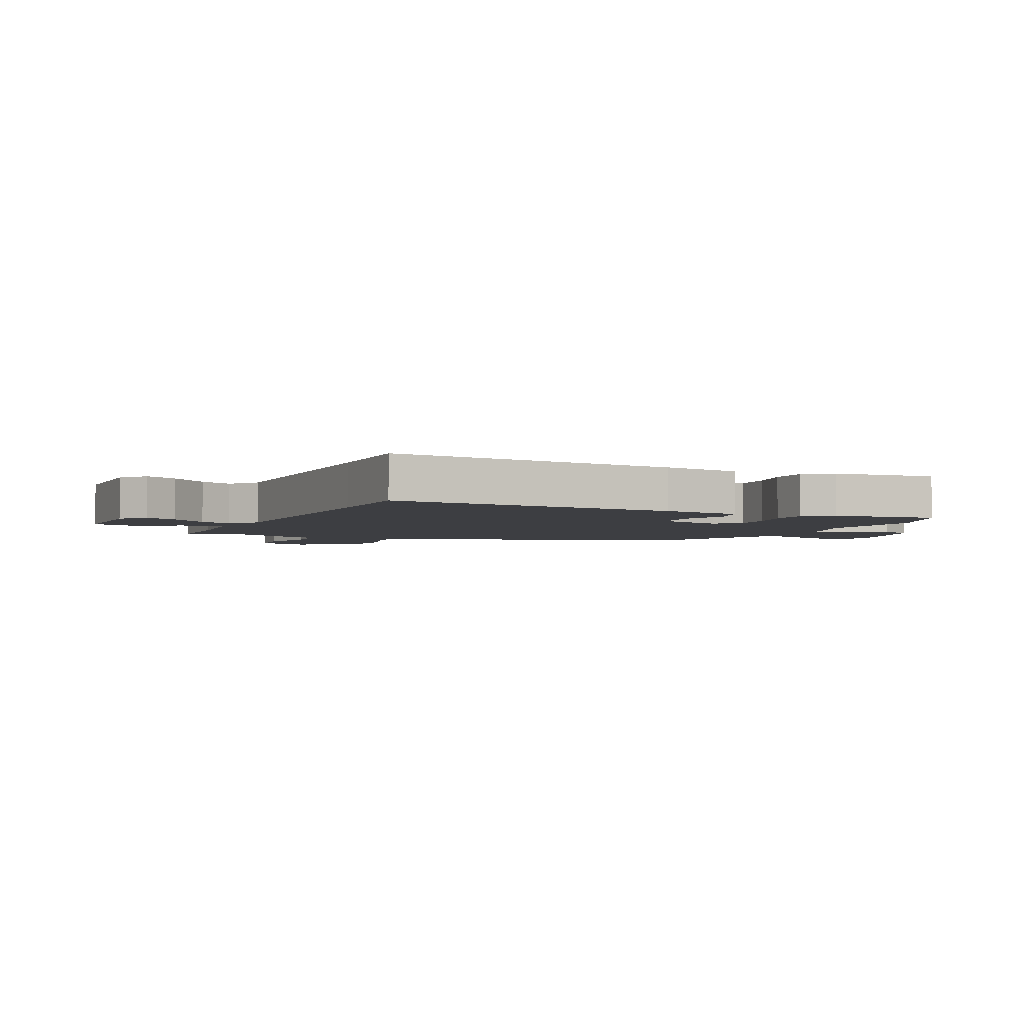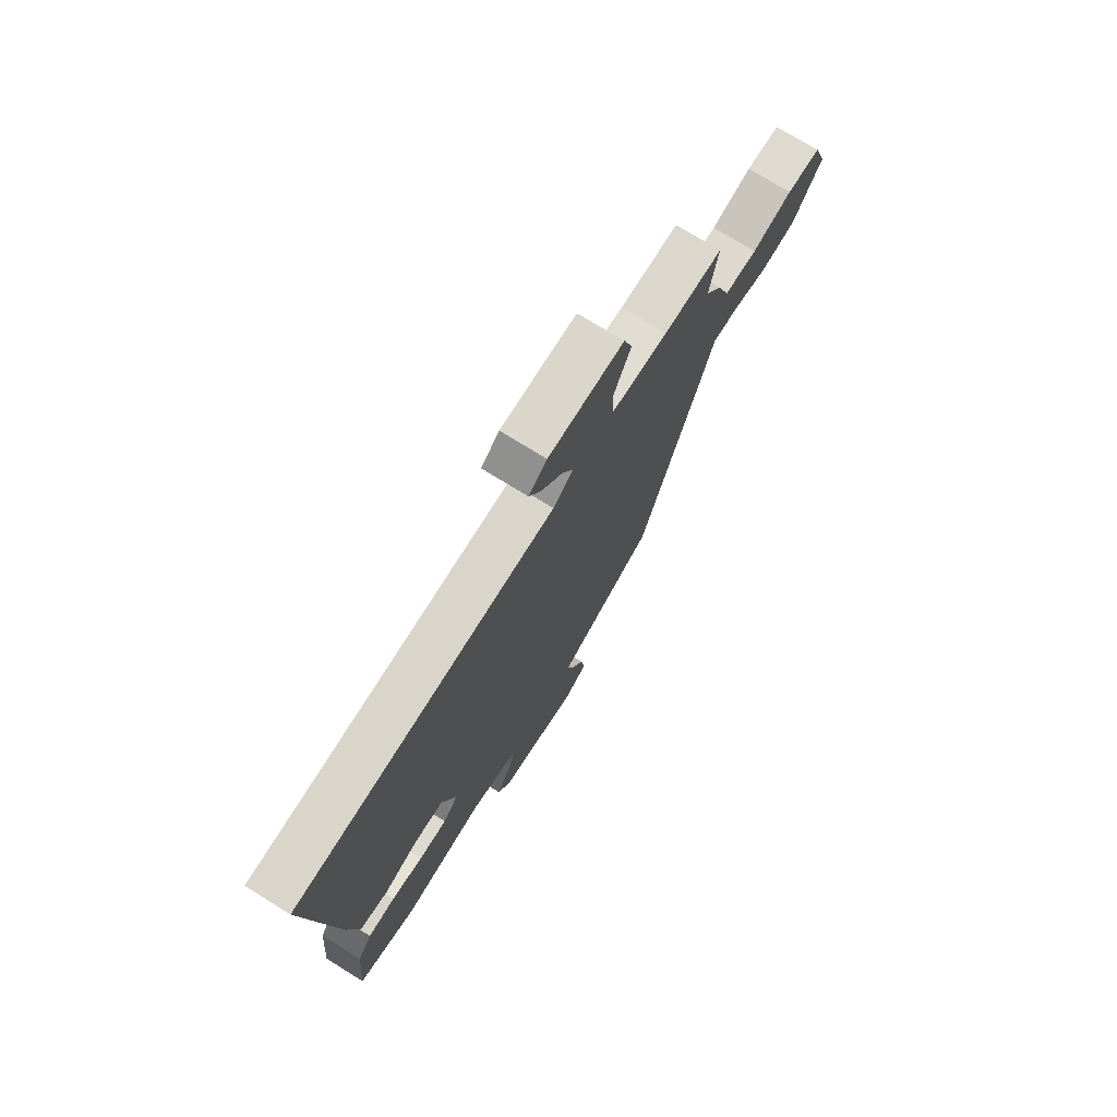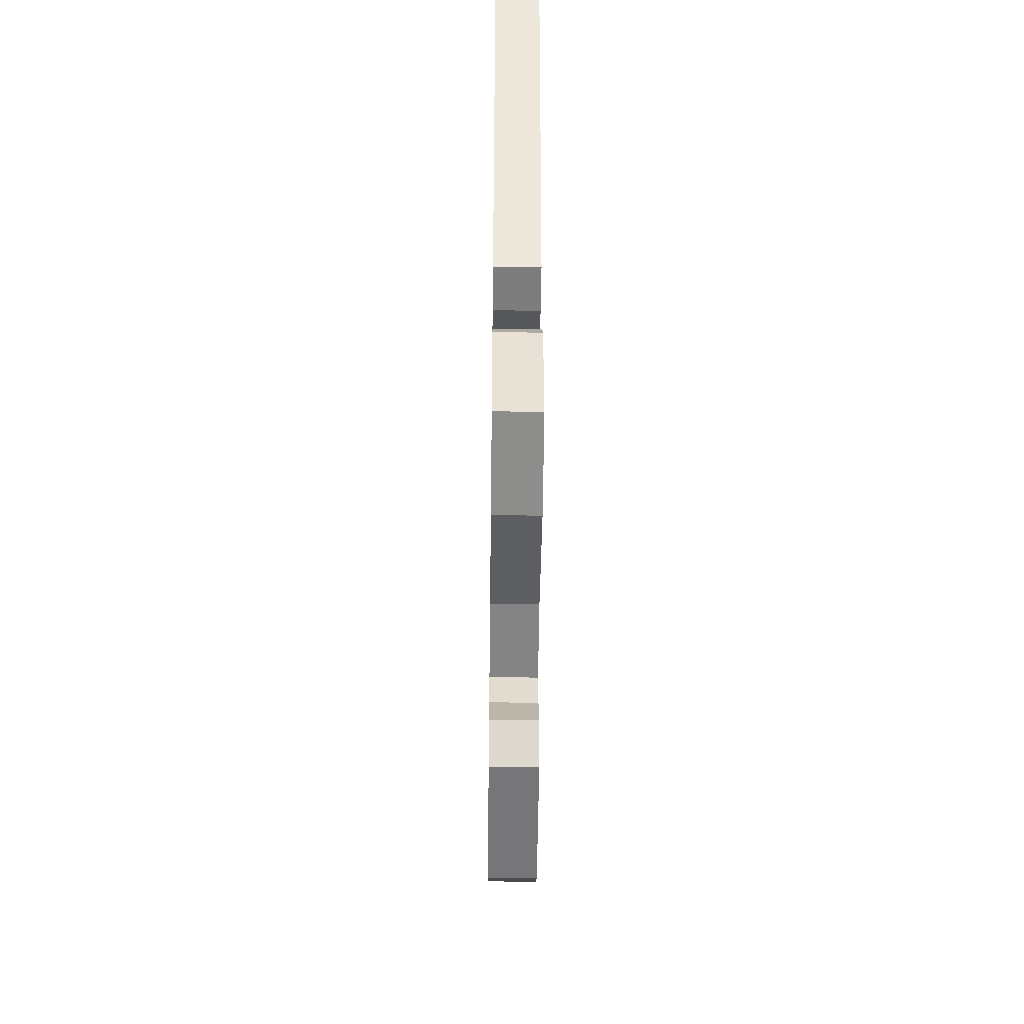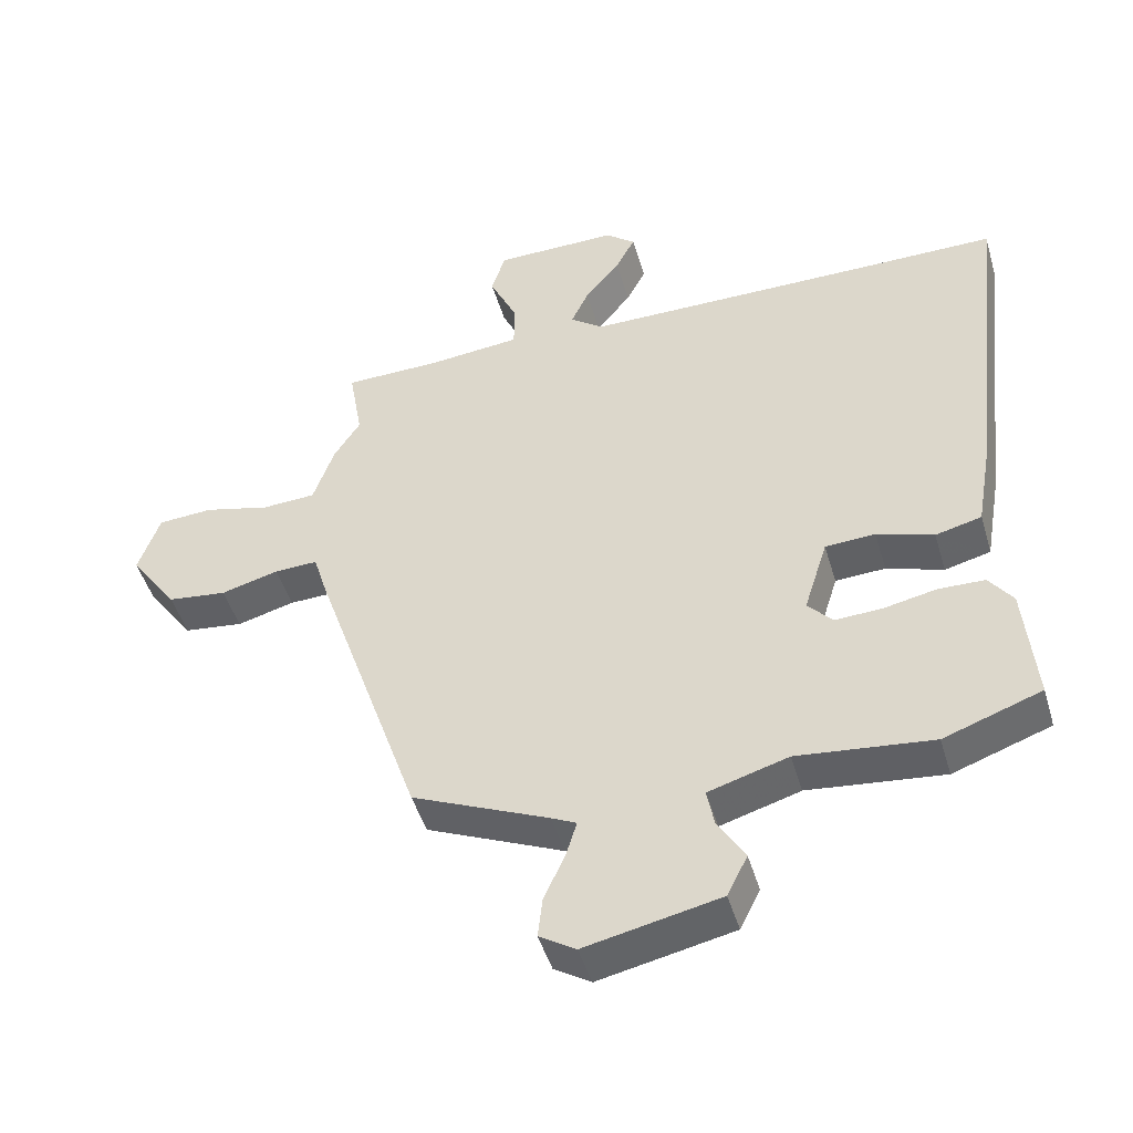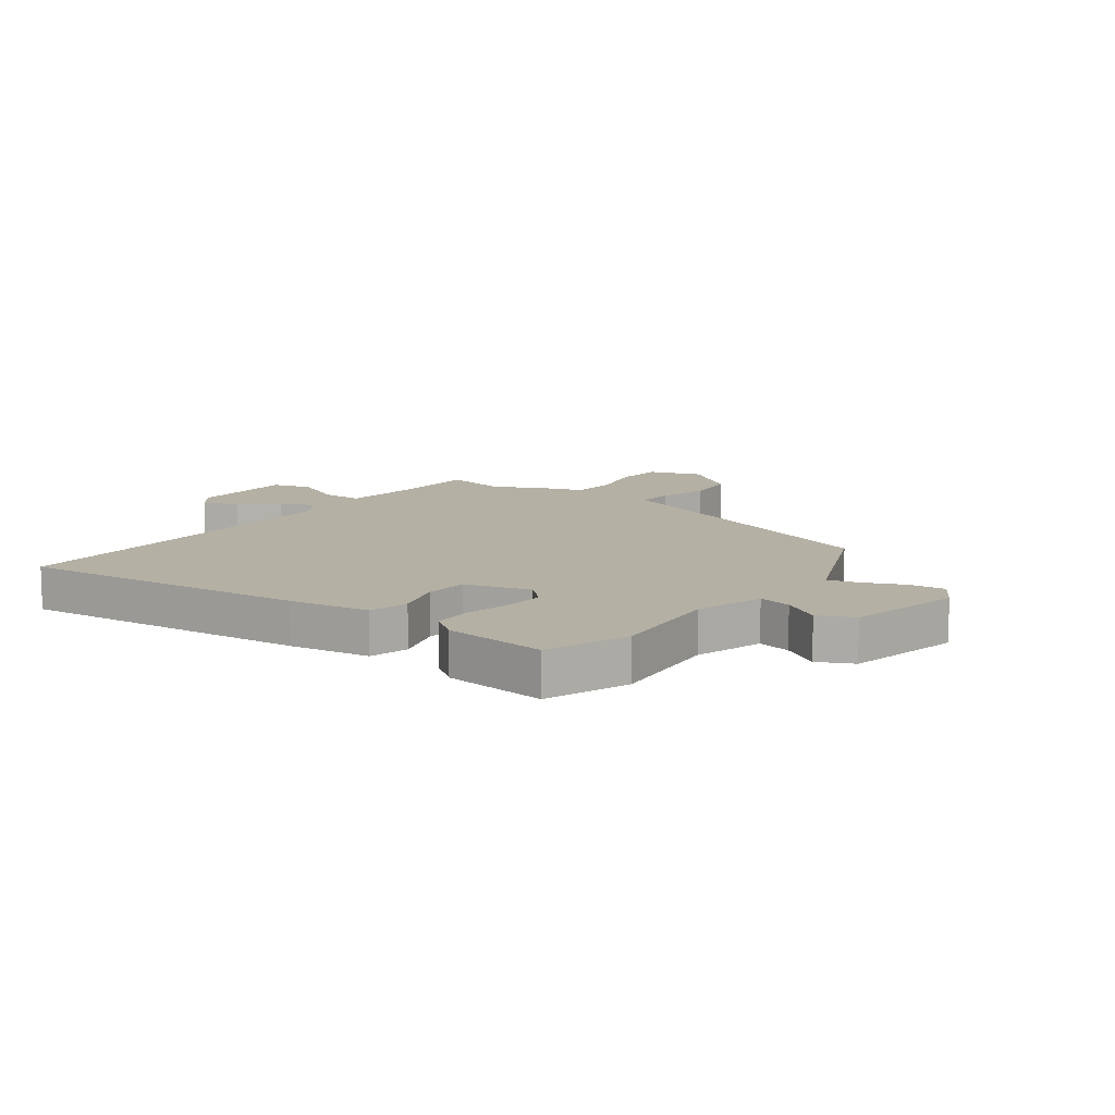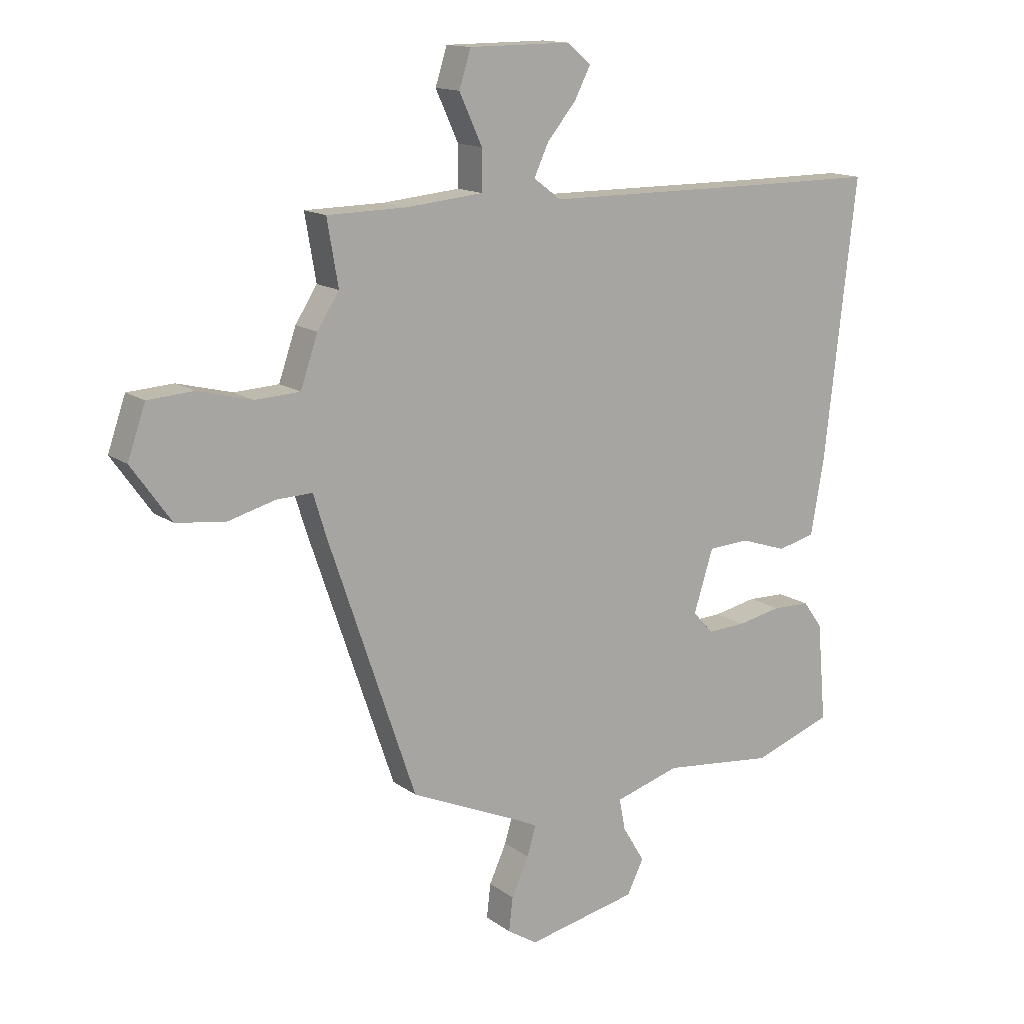
<metadata>
{"format":"obj","ext":"obj","renderer":"f3d","projection":"perspective","resolution":1024,"background":"white","views":[{"elev":-3.5,"azim":65.9,"up":"+Y"},{"elev":74.2,"azim":121.8,"up":"+Z"},{"elev":-45.0,"azim":89.3,"up":"+Z"},{"elev":-47.2,"azim":16.3,"up":"+Z"},{"elev":11.4,"azim":127.2,"up":"+Y"},{"elev":14.3,"azim":-33.5,"up":"+Z"}]}
</metadata>
<code>
v 0.384 0.07 0.5
v 0.563 0.07 0.5
v 0.506 0.07 0.002
v 0.482 0.07 -0.136
v 0.414 0.07 -0.153
v 0.33 0.07 -0.125
v 0.256 0.07 -0.129
v 0.221 0.07 -0.241
v 0.258 0.07 -0.281
v 0.327 0.07 -0.278
v 0.406 0.07 -0.262
v 0.474 0.07 -0.264
v 0.509 0.07 -0.312
v 0.525 0.07 -0.491
v 0.381 0.07 -0.542
v 0.181 0.07 -0.52
v 0.063 0.07 -0.555
v 0.074 0.07 -0.612
v 0.114 0.07 -0.678
v 0.084 0.07 -0.738
v -0.115 0.07 -0.78
v -0.169 0.07 -0.746
v -0.162 0.07 -0.685
v -0.131 0.07 -0.617
v -0.115 0.07 -0.564
v -0.152 0.07 -0.546
v -0.354 0.07 -0.457
v -0.512 0.07 0.007
v -0.534 0.07 0.079
v -0.598 0.07 0.077
v -0.684 0.07 0.054
v -0.772 0.07 0.065
v -0.843 0.07 0.165
v -0.811 0.07 0.257
v -0.729 0.07 0.262
v -0.631 0.07 0.237
v -0.551 0.07 0.241
v -0.52 0.07 0.331
v -0.481 0.07 0.392
v -0.501 0.07 0.508
v -0.359 0.07 0.51
v -0.22 0.07 0.523
v -0.22 0.07 0.595
v -0.261 0.07 0.684
v -0.24 0.07 0.75
v -0.057 0.07 0.751
v -0.013 0.07 0.715
v -0.042 0.07 0.659
v -0.094 0.07 0.596
v -0.12 0.07 0.54
v -0.071 0.07 0.503
v 0.384 0 0.5
v 0.563 0 0.5
v 0.506 0 0.002
v 0.482 0 -0.136
v 0.414 0 -0.153
v 0.33 0 -0.125
v 0.256 0 -0.129
v 0.221 0 -0.241
v 0.258 0 -0.281
v 0.327 0 -0.278
v 0.406 0 -0.262
v 0.474 0 -0.264
v 0.509 0 -0.312
v 0.525 0 -0.491
v 0.381 0 -0.542
v 0.181 0 -0.52
v 0.063 0 -0.555
v 0.074 0 -0.612
v 0.114 0 -0.678
v 0.084 0 -0.738
v -0.115 0 -0.78
v -0.169 0 -0.746
v -0.162 0 -0.685
v -0.131 0 -0.617
v -0.115 0 -0.564
v -0.152 0 -0.546
v -0.354 0 -0.457
v -0.512 0 0.007
v -0.534 0 0.079
v -0.598 0 0.077
v -0.684 0 0.054
v -0.772 0 0.065
v -0.843 0 0.165
v -0.811 0 0.257
v -0.729 0 0.262
v -0.631 0 0.237
v -0.551 0 0.241
v -0.52 0 0.331
v -0.481 0 0.392
v -0.501 0 0.508
v -0.359 0 0.51
v -0.22 0 0.523
v -0.22 0 0.595
v -0.261 0 0.684
v -0.24 0 0.75
v -0.057 0 0.751
v -0.013 0 0.715
v -0.042 0 0.659
v -0.094 0 0.596
v -0.12 0 0.54
v -0.071 0 0.503
f 46 47 48 49
f 46 49 50
f 43 44 45 46
f 42 43 46 50
f 39 40 41
f 37 38 39 41
f 37 41 42
f 33 34 35 36
f 33 36 37
f 30 31 32 33
f 29 30 33 37
f 26 27 28 29
f 25 26 29 37
f 21 22 23 24
f 21 24 25
f 18 19 20 21
f 17 18 21 25
f 16 17 25 37
f 10 11 12 13
f 9 10 13 14
f 3 4 5 6
f 1 2 3 6
f 51 1 6 7
f 50 51 7 8
f 42 50 8
f 37 42 8
f 16 37 8 9
f 9 14 15 16
f 100 99 98 97
f 101 100 97
f 97 96 95 94
f 101 97 94 93
f 92 91 90
f 92 90 89 88
f 93 92 88
f 87 86 85 84
f 88 87 84
f 84 83 82 81
f 88 84 81 80
f 80 79 78 77
f 88 80 77 76
f 75 74 73 72
f 76 75 72
f 72 71 70 69
f 76 72 69 68
f 88 76 68 67
f 64 63 62 61
f 65 64 61 60
f 57 56 55 54
f 57 54 53 52
f 58 57 52 102
f 59 58 102 101
f 59 101 93
f 59 93 88
f 60 59 88 67
f 67 66 65 60
f 1 52 53 2
f 2 53 54 3
f 3 54 55 4
f 4 55 56 5
f 5 56 57 6
f 6 57 58 7
f 7 58 59 8
f 8 59 60 9
f 9 60 61 10
f 10 61 62 11
f 11 62 63 12
f 12 63 64 13
f 13 64 65 14
f 14 65 66 15
f 15 66 67 16
f 16 67 68 17
f 17 68 69 18
f 18 69 70 19
f 19 70 71 20
f 20 71 72 21
f 21 72 73 22
f 22 73 74 23
f 23 74 75 24
f 24 75 76 25
f 25 76 77 26
f 26 77 78 27
f 27 78 79 28
f 28 79 80 29
f 29 80 81 30
f 30 81 82 31
f 31 82 83 32
f 32 83 84 33
f 33 84 85 34
f 34 85 86 35
f 35 86 87 36
f 36 87 88 37
f 37 88 89 38
f 38 89 90 39
f 39 90 91 40
f 40 91 92 41
f 41 92 93 42
f 42 93 94 43
f 43 94 95 44
f 44 95 96 45
f 45 96 97 46
f 46 97 98 47
f 47 98 99 48
f 48 99 100 49
f 49 100 101 50
f 50 101 102 51
f 51 102 52 1

</code>
